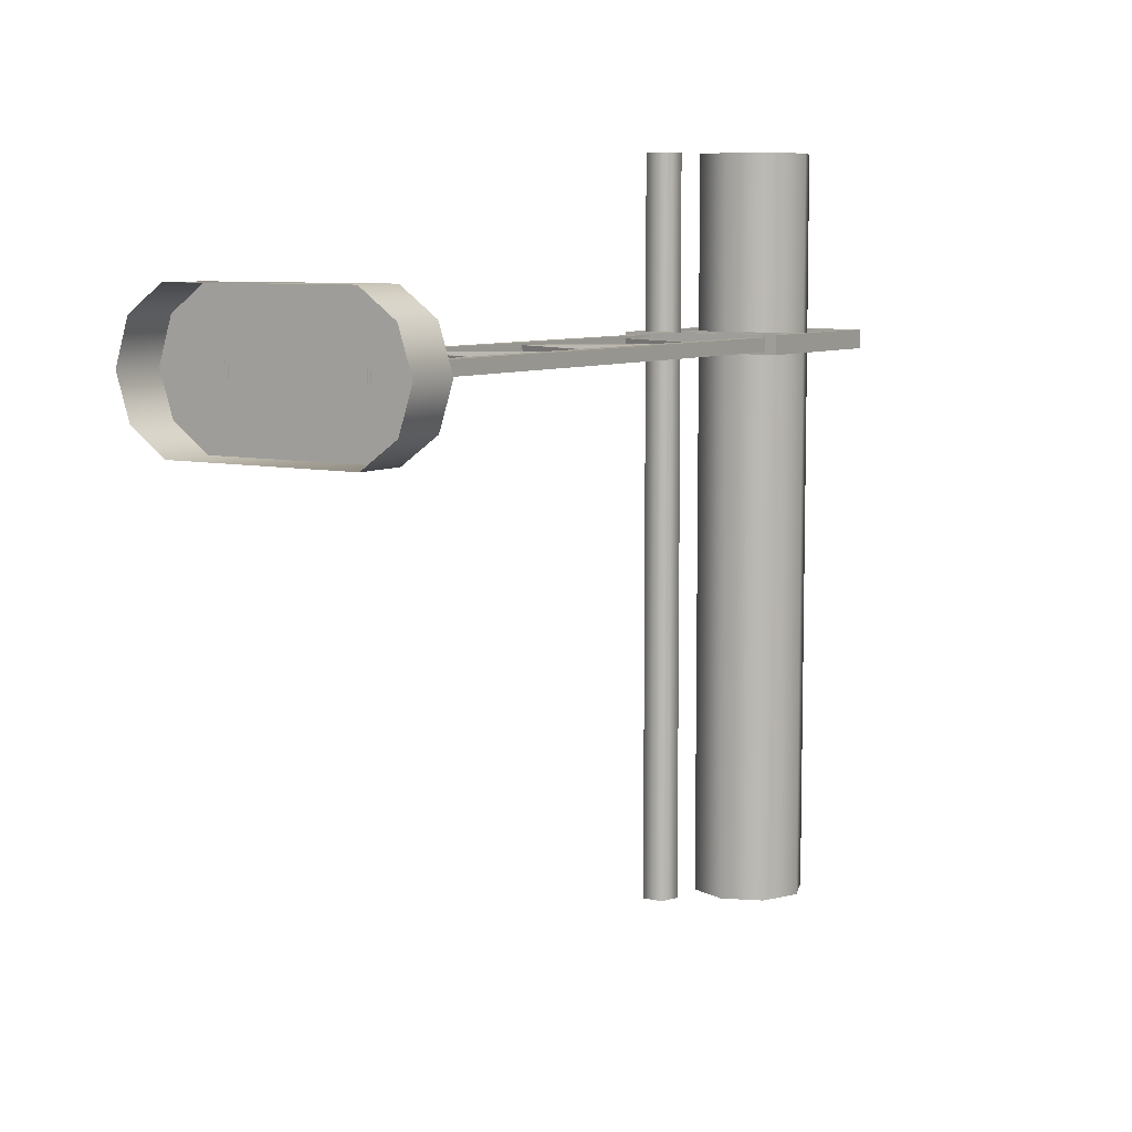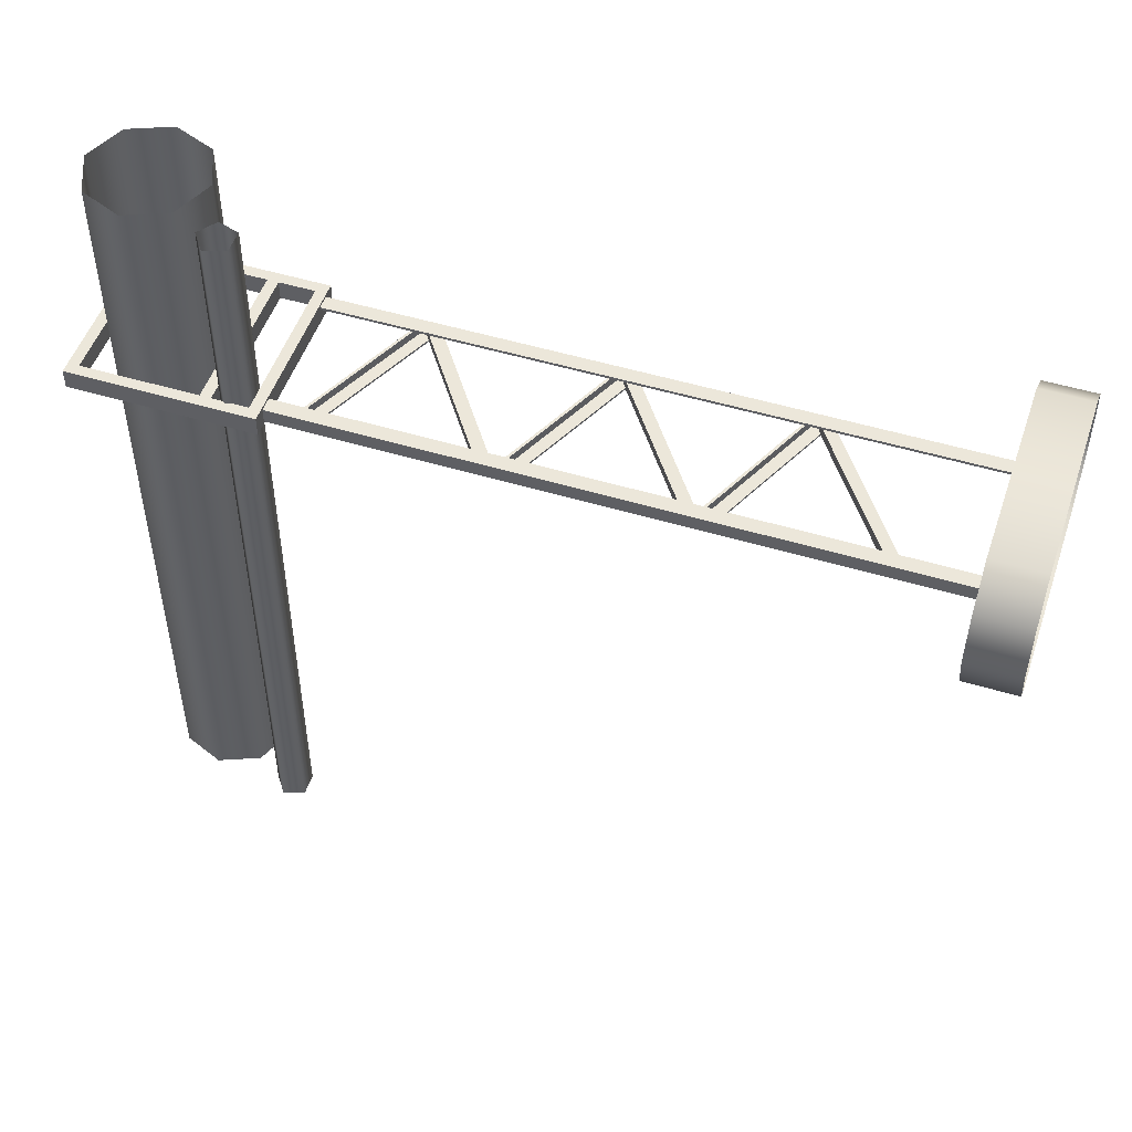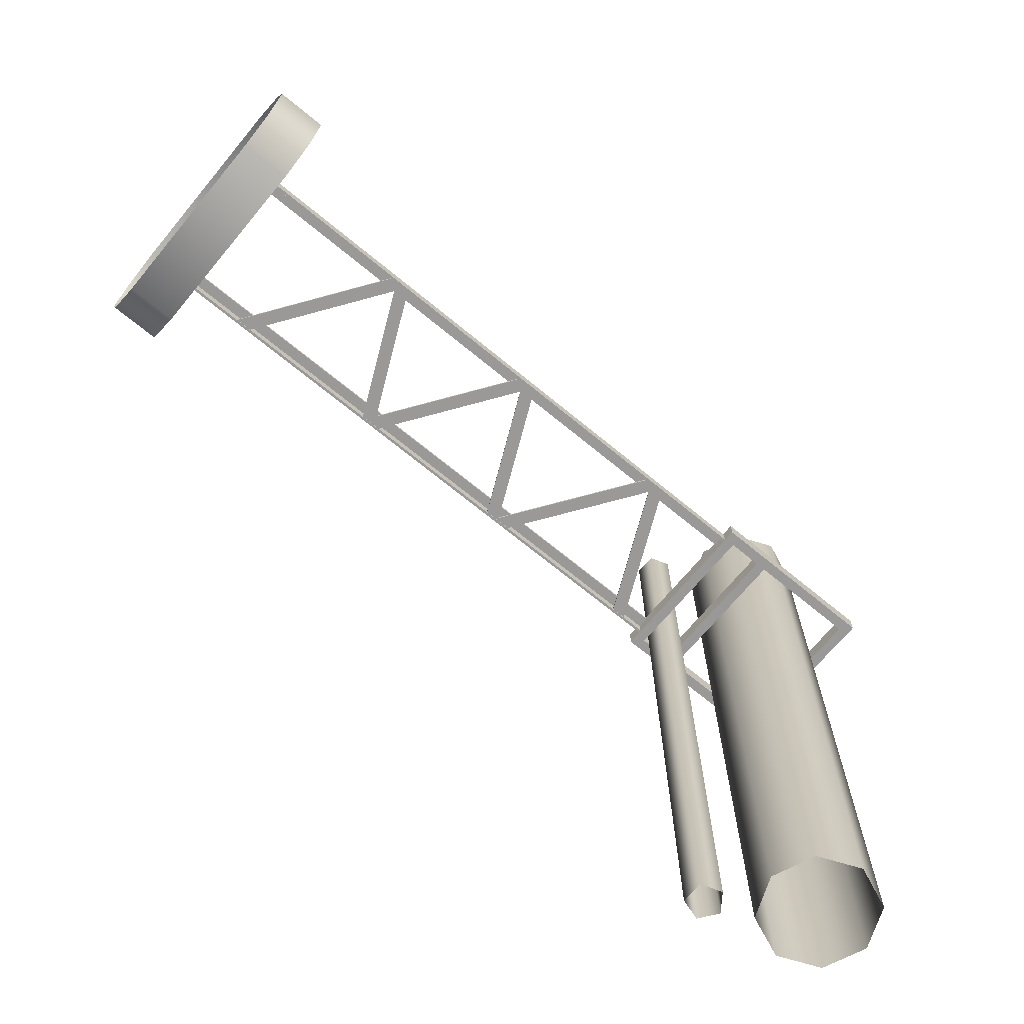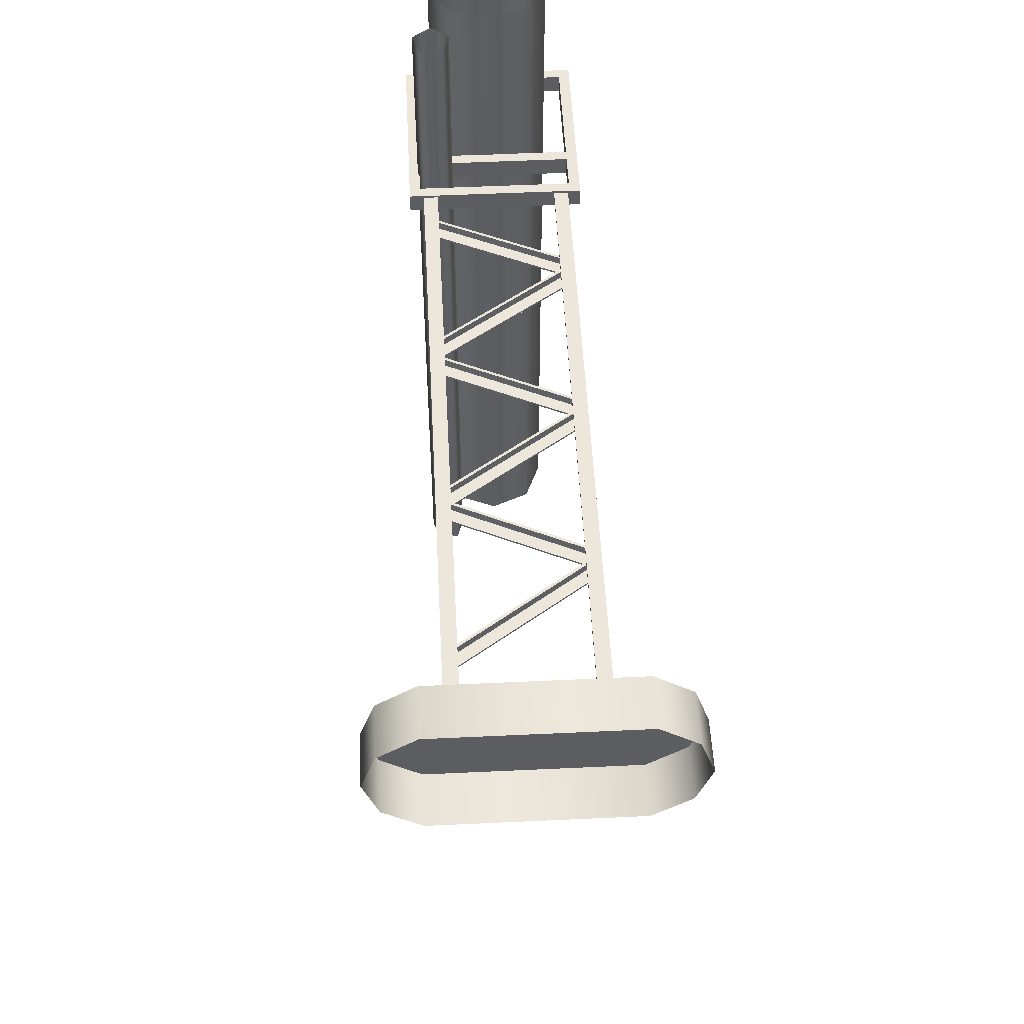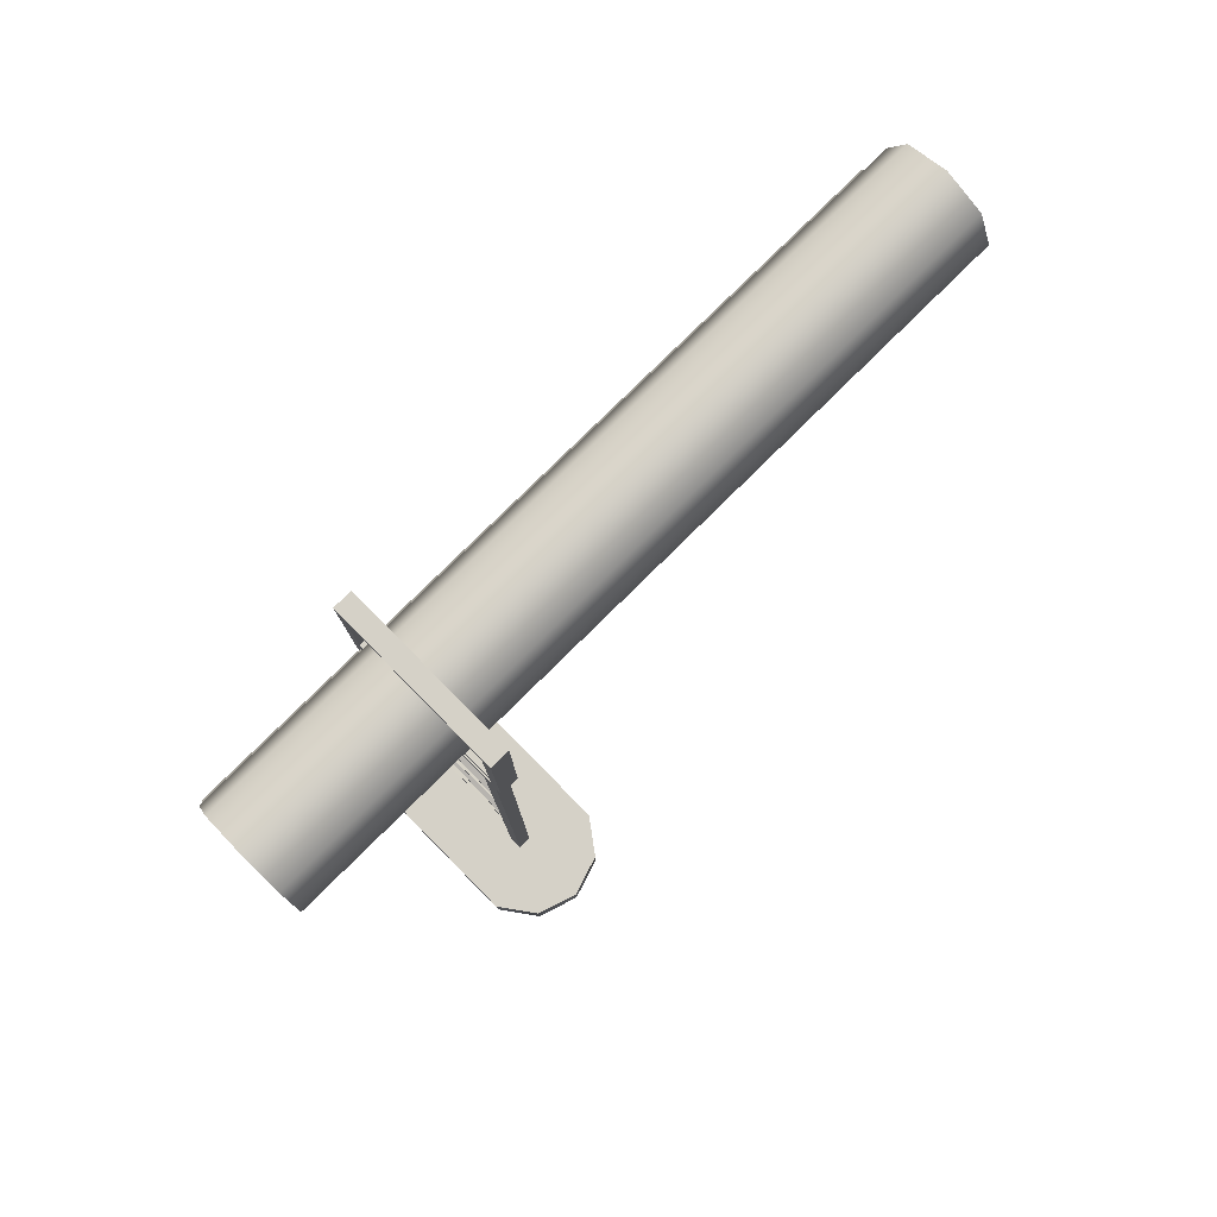
<metadata>
{"format":"obj","ext":"obj","renderer":"f3d","projection":"perspective","resolution":1024,"background":"white","views":[{"elev":7.5,"azim":33.2,"up":"+Z"},{"elev":50.3,"azim":-71.6,"up":"+Z"},{"elev":-68.9,"azim":50.4,"up":"+Z"},{"elev":52.4,"azim":-2.9,"up":"+Z"},{"elev":79.5,"azim":45.4,"up":"+Y"}]}
</metadata>
<code>
o Pipes_horizontal_short
v 0.4672 4.732 -3.458
v 0.3657 4.977 -3.458
v 0.1206 5.079 -3.458
v -0.1245 4.977 -3.458
v -0.2261 4.732 -3.458
v -0.2261 4.732 -3.458
v -0.1245 4.487 -3.458
v 0.1206 4.385 -3.458
v 0.3657 4.487 -3.458
v -0.1145 4.25 -3.458
v -0.2208 4.327 -3.458
v -0.2208 4.327 -1.166
v -0.2208 4.327 -1.166
v -0.1145 4.25 -1.166
v -0.1145 4.25 -1.166
v -0.3268 4.25 -3.458
v -0.3268 4.25 -1.166
v -0.3268 4.25 -1.166
v -0.286 4.125 -3.458
v -0.286 4.125 -1.166
v -0.286 4.125 -1.166
v -0.1548 4.126 -3.458
v -0.1548 4.126 -3.458
v -0.1548 4.126 -1.166
v -0.1548 4.126 -1.166
v -0.1548 4.126 -1.166
v -0.1548 4.126 -1.166
v 0.3657 4.977 1.126
v 0.4672 4.732 1.126
v 0.1206 5.079 1.126
v -0.1245 4.977 1.126
v -0.2261 4.732 1.126
v -0.2261 4.732 1.126
v -0.1245 4.487 1.126
v 0.1206 4.385 1.126
v 0.3657 4.487 1.126
v -0.2208 4.327 1.126
v -0.1145 4.25 1.126
v -0.3268 4.25 1.126
v -0.286 4.125 1.126
v -0.1548 4.126 1.126
v -0.1548 4.126 1.126
v 0.9611 0.2919 -0.258
v 0.9611 0.2919 -0.258
v -0.418 0.2919 -0.4174
v -0.418 0.2919 -0.4174
v 0.7416 0.2919 -0.4174
v 0.7416 0.2919 -0.4174
v -0.6375 0.2919 -0.258
v -0.6375 0.2919 -0.258
v -0.2962 0.2865 0.045
v -0.2962 0.2865 0.045
v -0.2962 4.054 0.045
v -0.2962 4.054 0.045
v -0.2962 4.054 -0.03968
v -0.2962 4.054 -0.03968
v -0.2962 0.2865 -0.03968
v -0.2962 0.2865 -0.03968
v -0.2798 4.054 -0.03968
v -0.2798 4.054 -0.03968
v -0.2798 0.2865 -0.03968
v -0.2798 0.2865 -0.03968
v -0.2115 0.2865 0.045
v -0.2115 0.2865 0.045
v -0.2115 4.054 0.045
v -0.2115 4.054 0.045
v -0.2115 0.2865 0.02948
v -0.2115 0.2865 0.02948
v -0.2115 4.054 0.02948
v -0.2115 4.054 0.02948
v -0.2798 0.2865 0.02948
v -0.2798 0.2865 0.02948
v -0.2798 4.054 0.02948
v -0.2798 4.054 0.02948
v 1.045 0.2919 1.8e-05
v 1.045 0.2919 1.8e-05
v 0.9611 0.2919 0.258
v 0.9611 0.2919 0.258
v 0.7416 0.2919 0.4175
v 0.7416 0.2919 0.4175
v -0.418 0.2919 0.4175
v -0.418 0.2919 0.4175
v -0.6375 0.2919 0.258
v -0.6375 0.2919 0.258
v -0.7213 0.2919 1.8e-05
v -0.7213 0.2919 1.8e-05
v 0.5771 0.2865 -0.03968
v 0.5771 0.2865 -0.03968
v 0.5771 0.2865 0.045
v 0.5771 0.2865 0.045
v 0.5771 4.054 0.045
v 0.5771 4.054 0.045
v 0.5771 4.054 -0.03968
v 0.5771 4.054 -0.03968
v 0.5606 0.2865 -0.03968
v 0.5606 0.2865 -0.03968
v 0.5606 4.054 -0.03968
v 0.5606 4.054 -0.03968
v 0.4924 0.2865 0.045
v 0.4924 0.2865 0.045
v 0.4924 4.054 0.045
v 0.4924 4.054 0.045
v 0.4924 0.2865 0.02948
v 0.4924 0.2865 0.02948
v 0.5606 0.2865 0.02948
v 0.5606 0.2865 0.02948
v 0.5606 4.054 0.02948
v 0.5606 4.054 0.02948
v 0.4924 4.054 0.02948
v 0.4924 4.054 0.02948
v -0.2798 0.7493 -0.03401
v -0.2798 0.7493 -0.03401
v -0.2798 0.6459 -0.03401
v -0.2798 0.6459 -0.03401
v -0.2798 0.6459 -0.02196
v -0.2798 0.6459 -0.02196
v -0.2798 0.7493 0.02652
v -0.2798 0.7493 0.02652
v -0.2798 0.7298 -0.02196
v -0.2798 0.7298 -0.02196
v -0.2798 0.7298 0.02652
v -0.2798 0.7298 0.02652
v -0.2798 1.762 -0.03432
v -0.2798 1.762 -0.03432
v -0.2798 1.669 -0.03432
v -0.2798 1.669 -0.03432
v -0.2798 1.669 -0.02227
v -0.2798 1.669 -0.02227
v -0.2798 1.762 0.02621
v -0.2798 1.762 0.02621
v -0.2798 1.744 -0.02227
v -0.2798 1.744 -0.02227
v -0.2798 1.744 0.02621
v -0.2798 1.744 0.02621
v -0.2798 1.8 -0.03432
v -0.2798 1.8 -0.03432
v -0.2798 1.781 -0.02227
v -0.2798 1.781 -0.02227
v -0.2798 1.781 0.02621
v -0.2798 1.781 0.02621
v -0.2798 2.808 -0.03432
v -0.2798 2.808 -0.03432
v -0.2798 2.714 -0.03432
v -0.2798 2.714 -0.03432
v -0.2798 2.714 -0.02227
v -0.2798 2.714 -0.02227
v -0.2798 2.808 0.02621
v -0.2798 2.808 0.02621
v -0.2798 2.79 -0.02227
v -0.2798 2.79 -0.02227
v -0.2798 2.79 0.02621
v -0.2798 2.79 0.02621
v 0.5606 1.338 -0.03401
v 0.5606 1.338 -0.03401
v 0.5606 1.234 -0.03401
v 0.5606 1.234 -0.03401
v 0.5606 1.234 -0.02196
v 0.5606 1.234 -0.02196
v 0.5606 1.338 0.02652
v 0.5606 1.338 0.02652
v 0.5606 1.318 -0.02196
v 0.5606 1.318 -0.02196
v 0.5606 1.318 0.02652
v 0.5606 1.318 0.02652
v 0.5606 1.37 -0.03432
v 0.5606 1.37 -0.03432
v 0.5606 1.37 0.02621
v 0.5606 1.37 0.02621
v 0.5606 1.352 -0.02227
v 0.5606 1.352 -0.02227
v 0.5606 1.352 0.02621
v 0.5606 1.352 0.02621
v 0.5606 2.389 -0.03432
v 0.5606 2.389 -0.03432
v 0.5606 2.286 -0.03432
v 0.5606 2.286 -0.03432
v 0.5606 2.286 -0.02227
v 0.5606 2.286 -0.02227
v 0.5606 2.389 0.02621
v 0.5606 2.389 0.02621
v 0.5606 2.369 -0.02227
v 0.5606 2.369 -0.02227
v 0.5606 2.369 0.02621
v 0.5606 2.369 0.02621
v 0.5606 2.416 -0.03432
v 0.5606 2.416 -0.03432
v 0.5606 2.398 -0.02227
v 0.5606 2.398 -0.02227
v 0.5606 2.398 0.02621
v 0.5606 2.398 0.02621
v 0.5083 1.301 -0.03432
v 0.5083 1.301 -0.03432
v 0.5083 1.301 -0.02227
v 0.5083 1.301 -0.02227
v 0.5606 1.338 -0.03432
v 0.5606 1.338 -0.02227
v -0.2392 1.726 -0.03432
v -0.2392 1.726 -0.03432
v -0.2392 1.726 -0.02227
v -0.2392 1.726 -0.02227
v -0.2798 1.744 -0.03432
v -0.2798 1.744 -0.02227
v 0.5035 2.349 -0.03432
v 0.5035 2.349 -0.03432
v 0.5035 2.349 -0.02227
v 0.5035 2.349 -0.02227
v 0.5606 2.389 -0.03432
v 0.5606 2.389 -0.02227
v -0.2798 1.8 0.02621
v -0.2798 1.8 0.02621
v 0.5606 2.416 0.02621
v 0.5606 2.416 0.02621
v -0.2798 2.892 -0.03401
v -0.2798 2.892 -0.03401
v 0.5606 3.48 -0.03401
v 0.5606 3.48 -0.03401
v 0.5606 3.377 -0.03401
v 0.5606 3.377 -0.03401
v -0.2798 2.788 -0.03401
v -0.2798 2.788 -0.03401
v 0.5606 3.377 -0.02196
v 0.5606 3.377 -0.02196
v -0.2798 2.788 -0.02196
v -0.2798 2.788 -0.02196
v -0.2798 2.892 0.02652
v -0.2798 2.892 0.02652
v 0.5606 3.48 0.02652
v 0.5606 3.48 0.02652
v -0.2798 2.872 -0.02196
v -0.2798 2.872 -0.02196
v 0.5606 3.461 -0.02196
v 0.5606 3.461 -0.02196
v 0.5606 3.461 0.02652
v 0.5606 3.461 0.02652
v -0.2798 2.872 0.02652
v -0.2798 2.872 0.02652
v -0.2798 3.904 -0.03432
v -0.2798 3.904 -0.03432
v 0.5606 3.513 -0.03432
v 0.5606 3.513 -0.03432
v 0.5606 3.48 -0.03432
v 0.5083 3.444 -0.03432
v 0.5083 3.444 -0.03432
v -0.2798 3.811 -0.03432
v -0.2798 3.811 -0.03432
v 0.5083 3.444 -0.02227
v 0.5083 3.444 -0.02227
v -0.2798 3.811 -0.02227
v -0.2798 3.811 -0.02227
v -0.2798 3.904 0.02621
v -0.2798 3.904 0.02621
v 0.5606 3.513 0.02621
v 0.5606 3.513 0.02621
v -0.2798 3.887 -0.02227
v -0.2798 3.887 -0.02227
v 0.5606 3.495 -0.02227
v 0.5606 3.495 -0.02227
v 0.5606 3.495 0.02621
v 0.5606 3.495 0.02621
v -0.2798 3.887 0.02621
v -0.2798 3.887 0.02621
v 0.5606 3.48 -0.02227
v 0.6502 5.138 -0.05541
v 0.6502 5.138 -0.05541
v 0.6502 5.138 -0.05541
v 0.6502 5.138 -0.05541
v 0.6502 5.138 0.05983
v 0.6502 5.138 0.05983
v 0.6502 5.138 0.05983
v 0.6502 5.138 0.05983
v 0.6502 4.052 0.05983
v 0.6502 4.052 0.05983
v 0.6502 4.052 0.05983
v 0.6502 4.052 0.05983
v 0.6502 4.052 -0.05541
v 0.6502 4.052 -0.05541
v 0.6502 4.052 -0.05541
v 0.6502 4.052 -0.05541
v -0.3801 4.052 -0.0554
v -0.3801 4.052 -0.0554
v -0.3801 4.052 -0.0554
v -0.3801 4.052 -0.0554
v -0.3801 4.052 0.05984
v -0.3801 4.052 0.05984
v -0.3801 4.052 0.05984
v -0.3801 4.052 0.05984
v -0.3801 5.138 0.05983
v -0.3801 5.138 0.05983
v -0.3801 5.138 0.05983
v -0.3801 5.138 0.05983
v -0.3801 5.138 -0.05541
v -0.3801 5.138 -0.05541
v -0.3801 5.138 -0.05541
v -0.3801 5.138 -0.05541
v 0.5862 5.073 -0.05541
v 0.5862 5.073 -0.05541
v 0.5862 5.073 -0.05541
v 0.5862 5.073 -0.05541
v -0.316 5.073 -0.05541
v -0.316 5.073 -0.05541
v -0.316 5.073 -0.05541
v -0.316 5.073 -0.05541
v 0.5862 4.116 -0.05541
v 0.5862 4.116 -0.05541
v 0.5862 4.116 -0.05541
v 0.5862 4.116 -0.05541
v -0.316 5.073 0.05983
v -0.316 5.073 0.05983
v -0.316 5.073 0.05983
v -0.316 5.073 0.05983
v 0.5862 5.073 0.05983
v 0.5862 5.073 0.05983
v 0.5862 5.073 0.05983
v 0.5862 5.073 0.05983
v -0.316 4.116 0.05984
v -0.316 4.116 0.05984
v -0.316 4.116 0.05984
v -0.316 4.116 0.05984
v -0.316 4.116 -0.0554
v -0.316 4.116 -0.0554
v -0.316 4.116 -0.0554
v -0.316 4.116 -0.0554
v 0.5862 4.116 0.05983
v 0.5862 4.116 0.05983
v 0.5862 4.116 0.05983
v 0.5862 4.116 0.05983
v -0.316 4.392 -0.0554
v -0.316 4.392 -0.0554
v -0.316 4.392 0.05984
v -0.316 4.392 0.05984
v 0.5862 4.392 0.05983
v 0.5862 4.392 0.05983
v 0.5862 4.392 -0.05541
v 0.5862 4.392 -0.05541
v -0.316 4.328 -0.0554
v -0.316 4.328 -0.0554
v 0.5862 4.328 -0.05541
v 0.5862 4.328 -0.05541
v 0.5862 4.328 0.05983
v 0.5862 4.328 0.05983
v -0.316 4.328 0.05984
v -0.316 4.328 0.05984
v 0.9611 -0.01325 -0.258
v 0.7416 -0.01325 -0.4174
v -0.418 -0.01325 -0.4174
v -0.6375 -0.01325 -0.258
v -0.418 -0.01325 0.4175
v 0.9611 -0.01325 0.258
v 1.045 -0.01325 1.8e-05
v 0.7416 -0.01325 0.4175
v -0.6375 -0.01325 0.258
v -0.7213 -0.01325 1.8e-05
f 1 2 28
f 1 28 29
f 2 3 30
f 2 30 28
f 3 4 31
f 3 31 30
f 4 6 33
f 4 33 31
f 5 7 34
f 5 34 32
f 7 8 35
f 7 35 34
f 8 9 36
f 8 36 35
f 9 1 29
f 9 29 36
f 10 11 12
f 10 12 14
f 11 16 17
f 11 17 12
f 16 19 20
f 16 20 17
f 19 23 26
f 19 26 20
f 22 10 14
f 22 14 25
f 15 13 37
f 15 37 38
f 13 18 39
f 13 39 37
f 18 21 40
f 18 40 39
f 21 27 42
f 21 42 40
f 24 15 38
f 24 38 41
f 76 349 343
f 76 343 44
f 44 343 344
f 44 344 48
f 48 344 345
f 48 345 45
f 45 345 346
f 45 346 49
f 49 346 352
f 49 352 85
f 84 82 46
f 46 50 86
f 46 86 84
f 51 53 55
f 51 55 57
f 61 58 56
f 61 56 59
f 63 65 54
f 63 54 52
f 71 73 69
f 71 69 67
f 64 68 70
f 64 70 66
f 62 60 74
f 62 74 72
f 76 78 348
f 76 348 349
f 78 80 350
f 78 350 348
f 80 81 347
f 80 347 350
f 81 83 351
f 81 351 347
f 83 85 352
f 83 352 351
f 94 92 90
f 94 90 88
f 96 98 93
f 96 93 87
f 91 102 100
f 91 100 89
f 110 108 106
f 110 106 104
f 99 101 109
f 99 109 103
f 107 97 95
f 107 95 105
f 112 154 155
f 112 155 113
f 156 158 116
f 156 116 114
f 159 153 111
f 159 111 117
f 162 164 122
f 162 122 120
f 163 160 118
f 163 118 121
f 157 161 119
f 157 119 115
f 123 165 195
f 195 192 126
f 195 126 123
f 191 193 127
f 191 127 125
f 168 166 124
f 168 124 130
f 169 171 133
f 169 133 131
f 134 172 167
f 134 167 129
f 196 170 132
f 132 128 194
f 132 194 196
f 201 136 174
f 174 175 197
f 174 197 201
f 179 173 135
f 179 135 209
f 182 184 140
f 182 140 138
f 183 180 210
f 183 210 139
f 141 185 207
f 207 204 144
f 207 144 141
f 203 205 145
f 203 145 143
f 212 186 142
f 212 142 148
f 187 189 151
f 187 151 149
f 152 190 211
f 152 211 147
f 208 188 150
f 150 146 206
f 150 206 208
f 176 178 200
f 176 200 198
f 181 137 202
f 202 199 177
f 202 177 181
f 214 216 217
f 214 217 219
f 218 222 224
f 218 224 220
f 227 215 213
f 227 213 225
f 232 234 236
f 232 236 230
f 233 228 226
f 233 226 235
f 221 231 229
f 221 229 223
f 237 239 241
f 241 243 245
f 241 245 237
f 242 246 248
f 242 248 244
f 253 240 238
f 253 238 251
f 256 258 260
f 256 260 254
f 261 259 252
f 261 252 250
f 262 257 255
f 255 249 247
f 255 247 262
f 266 270 274
f 266 274 278
f 275 271 284
f 275 284 280
f 269 265 294
f 269 294 290
f 291 279 283
f 291 283 287
f 298 301 293
f 298 293 264
f 304 297 263
f 304 263 276
f 289 309 314
f 289 314 268
f 308 288 285
f 308 285 315
f 292 300 319
f 292 319 281
f 316 286 273
f 316 273 325
f 282 320 305
f 282 305 277
f 267 313 324
f 267 324 272
f 295 303 323
f 295 323 311
f 317 326 306
f 317 306 321
f 299 296 312
f 299 312 307
f 302 310 318
f 302 318 322
f 330 332 334
f 330 334 328
f 337 339 341
f 337 341 335
f 329 342 340
f 329 340 331
f 336 327 333
f 336 333 338
f 77 75 43
f 43 47 79
f 43 79 77
f 46 82 79
f 46 79 47

</code>
